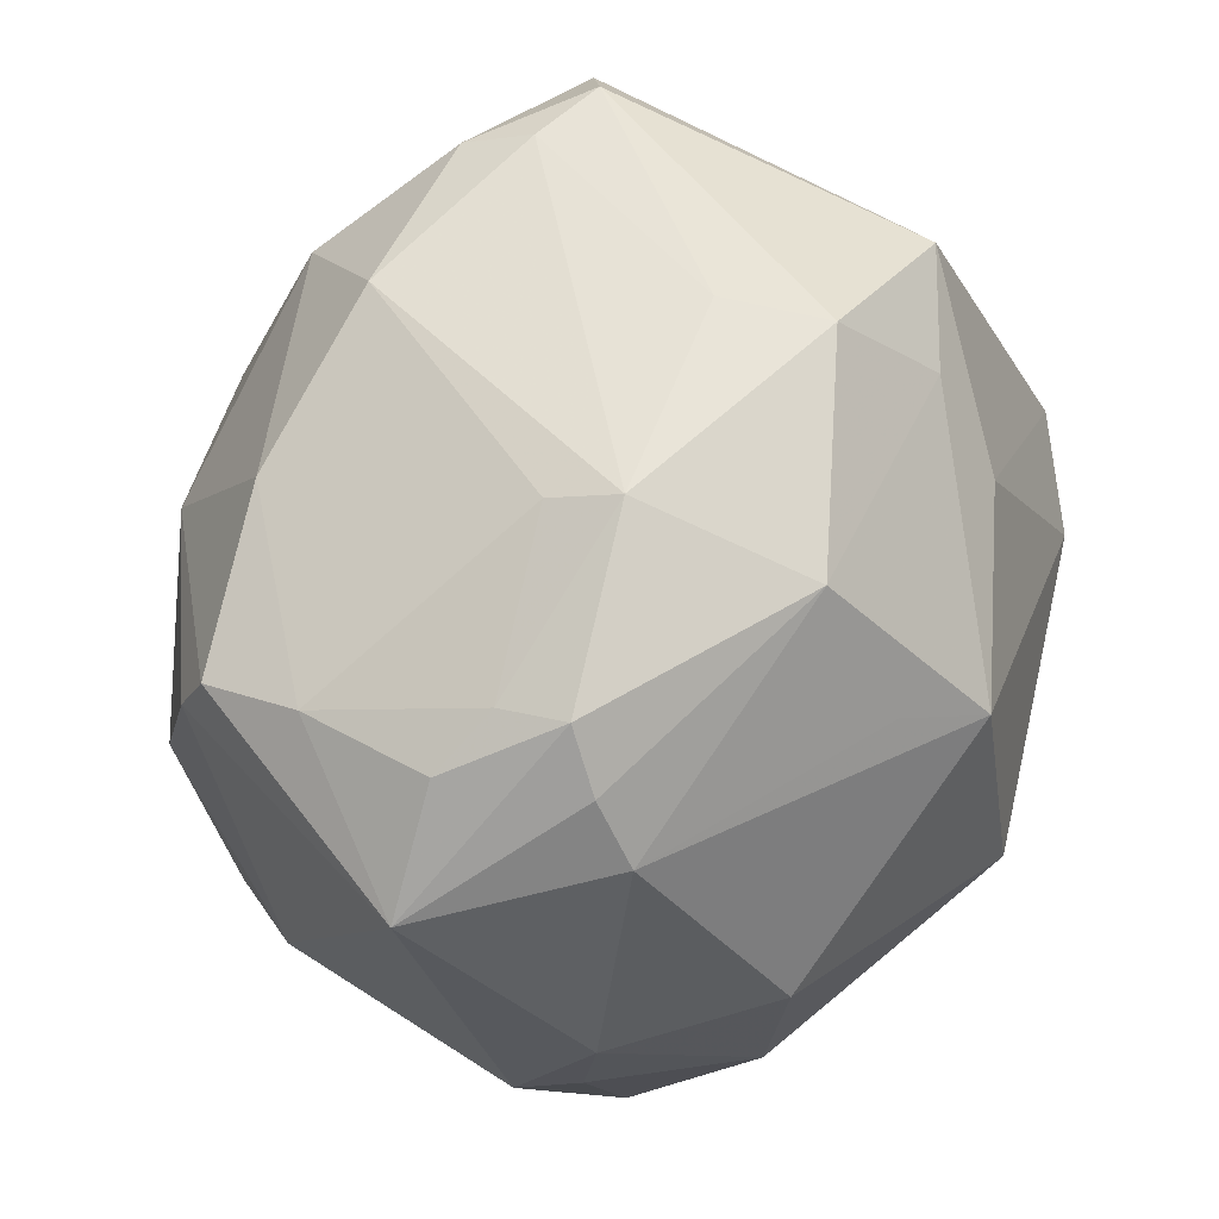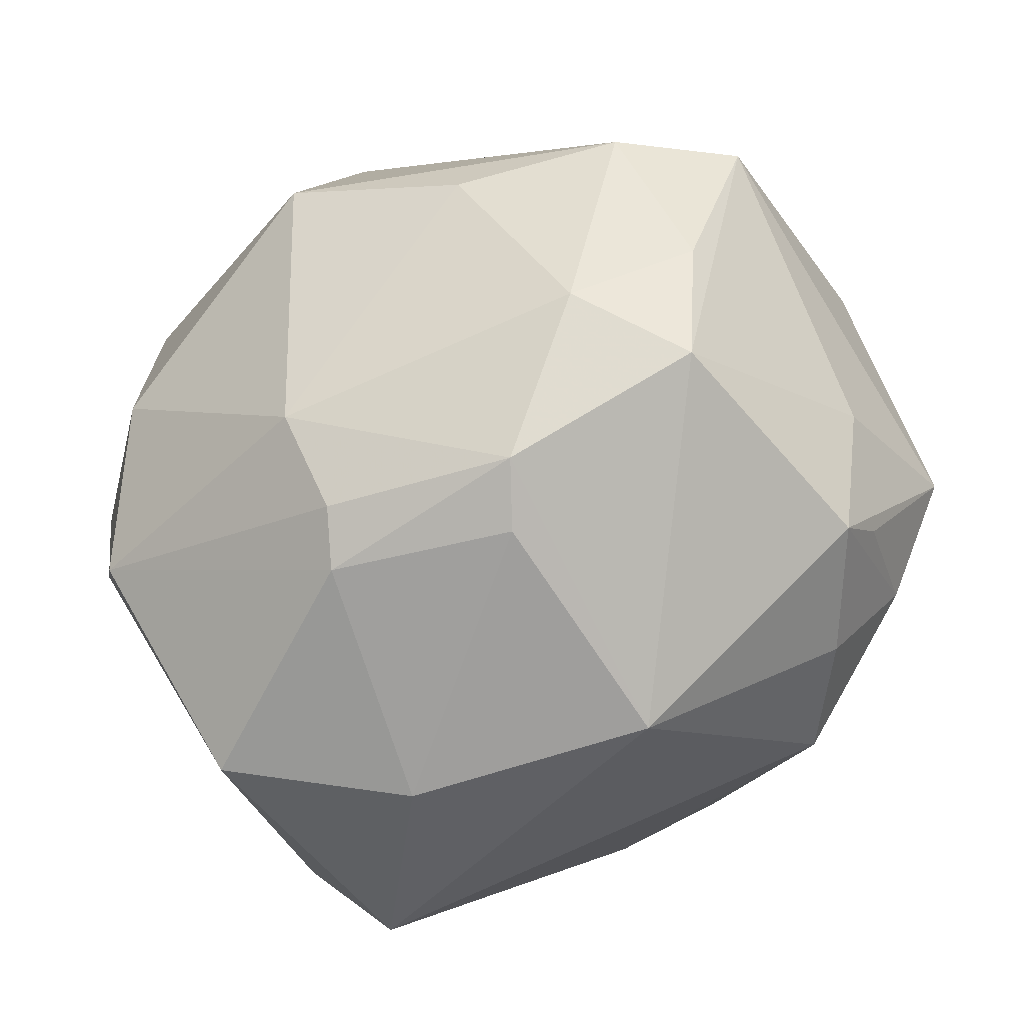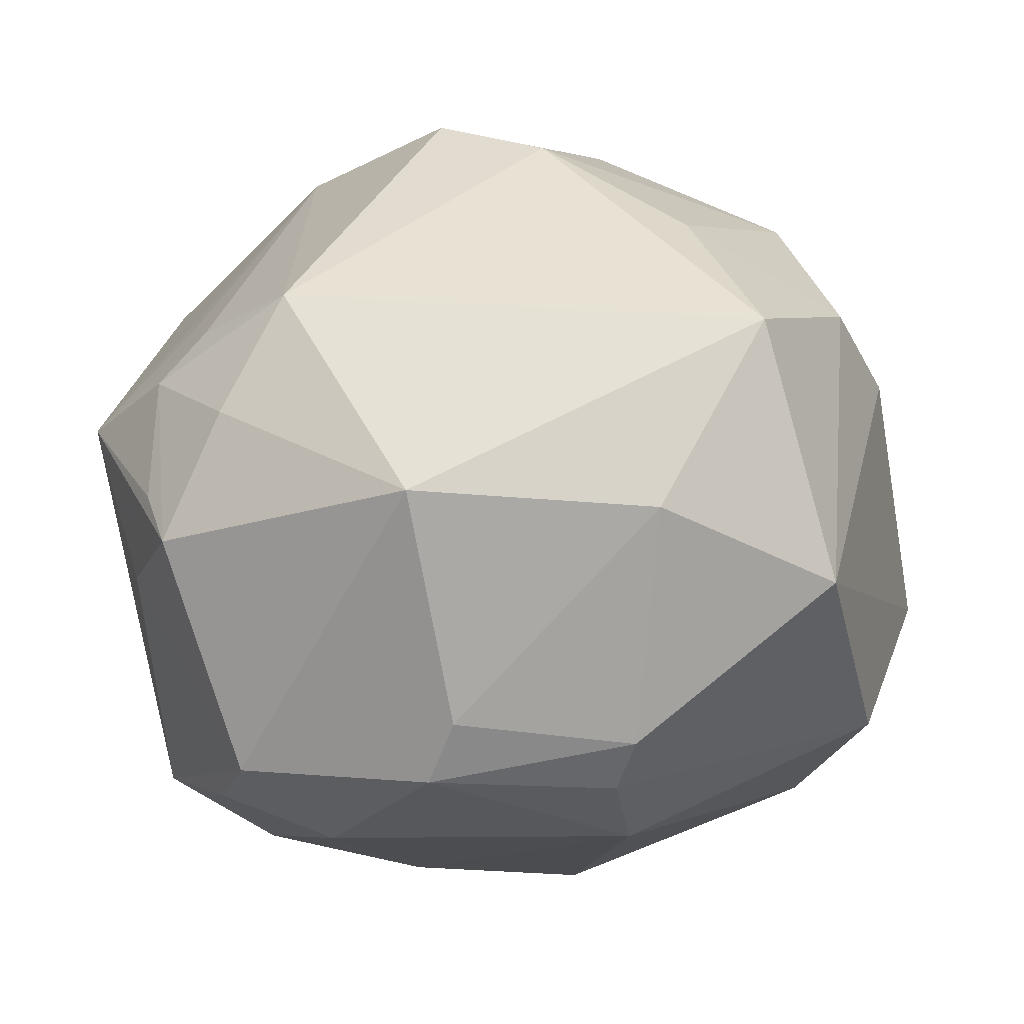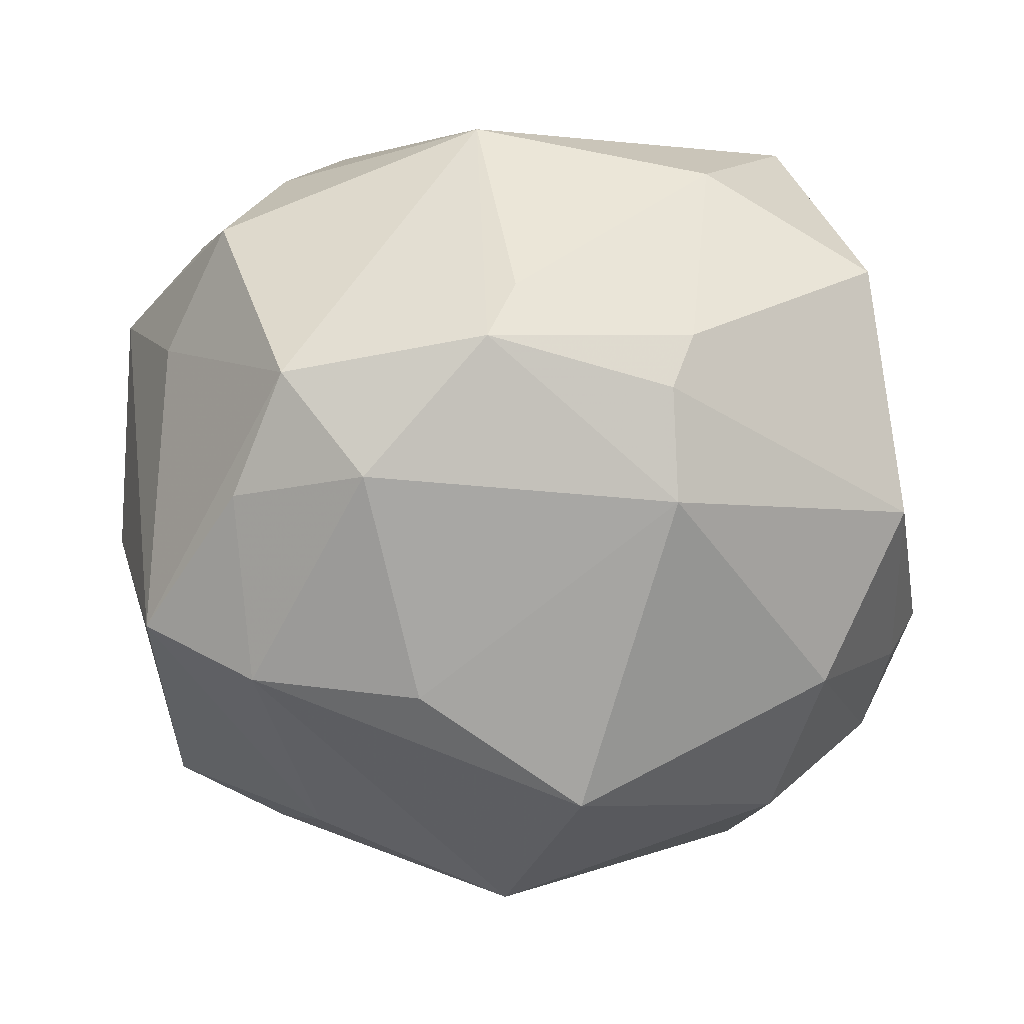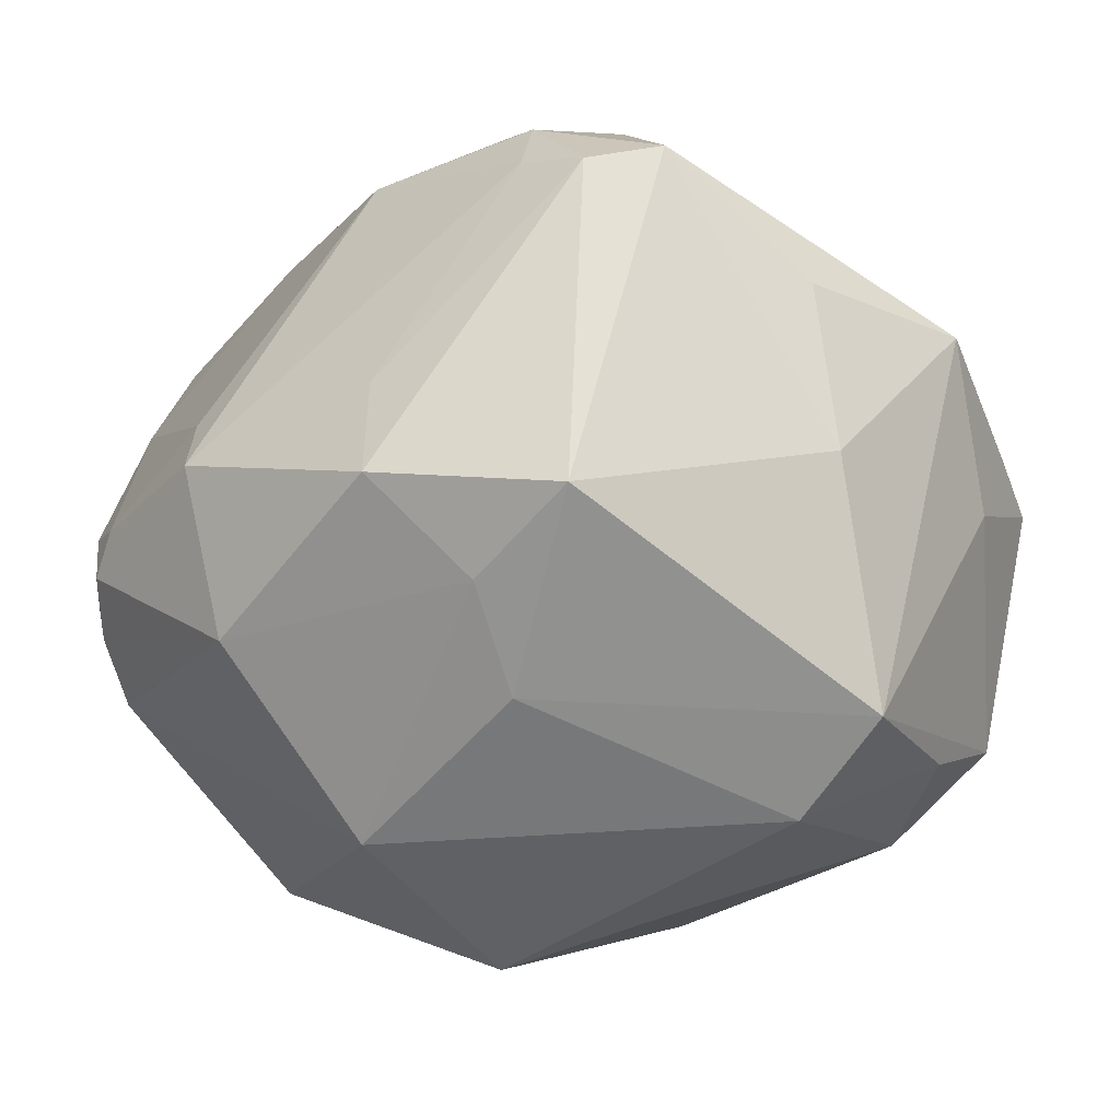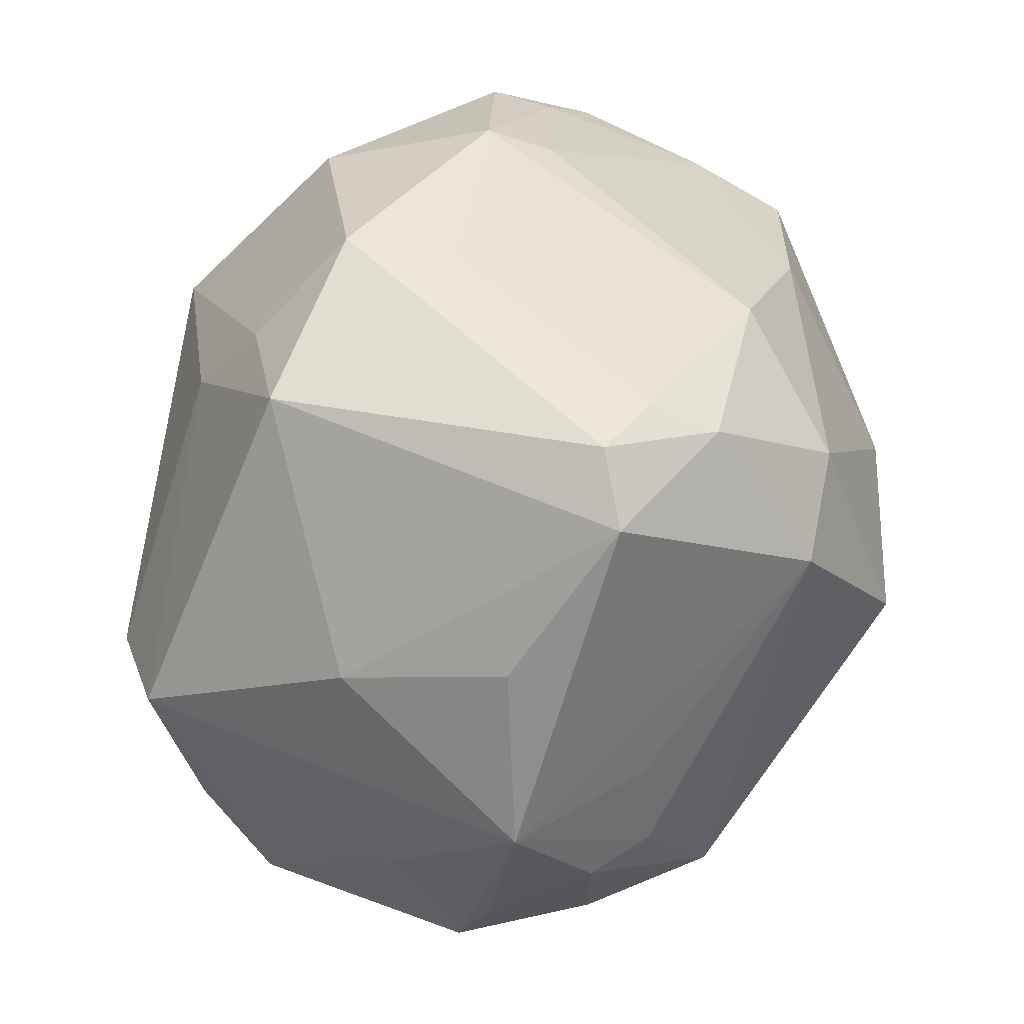
<metadata>
{"format":"obj","ext":"obj","renderer":"f3d","projection":"perspective","resolution":1024,"background":"white","views":[{"elev":69.6,"azim":114.6,"up":"+Y"},{"elev":-67.2,"azim":-157.0,"up":"+Y"},{"elev":9.6,"azim":-0.4,"up":"+Z"},{"elev":-49.2,"azim":-8.8,"up":"+Z"},{"elev":-28.4,"azim":-132.6,"up":"+Z"},{"elev":30.4,"azim":-76.9,"up":"+Y"}]}
</metadata>
<code>
v 0.01989 -0.01916 0.03719
v 0.03483 -0.04246 -0.0001969
v -0.04963 -0.01179 0.01228
v -0.03086 -0.03537 -0.02303
v 0.04637 0.0001516 -0.01803
v 0.03253 0.03004 0.0275
v 0.01123 -0.04043 -0.02381
v -0.03803 -0.008531 0.02426
v -0.04243 -0.0045 -0.03246
v -0.02881 0.03082 0.02981
v 0.00562 0.04864 -0.003741
v 0.03349 0.03503 -0.01736
v -0.04742 0.005536 -0.007714
v 0.03053 0.04086 -0.01226
v 0.0466 0.03154 0.0007824
v 0.007988 0.04581 0.003288
v 0.03254 0.03539 0.01679
v 0.007939 0.001706 -0.04712
v -0.03099 0.03438 0.02263
v 0.04347 -0.0128 0.01757
v -0.03697 0.03332 -0.01775
v 0.04144 -0.02424 -0.02062
v -0.01969 0.04491 -0.01384
v -0.03924 -0.03459 0.003046
v 0.008715 0.03059 -0.03326
v 0.03759 -0.0209 0.02676
v 0.03253 0.001843 0.03505
v -0.0117 -0.008184 -0.04293
v -0.01533 0.02218 0.04056
v -0.04402 -0.02139 -0.003721
v -0.02476 0.01352 0.04022
v 0.0335 0.02328 0.03006
v -0.03003 -0.005068 -0.03972
v -0.01818 0.04309 -0.002067
v 0.03455 0.04015 0.002098
v -0.03444 -0.02265 -0.02953
v 0.01219 0.03165 0.03182
v 0.0327 0.01193 -0.03382
v -0.03277 -0.03278 0.01734
v -0.008659 -0.0009204 0.0479
v 0.02615 0.04526 -0.007883
v 0.003504 -0.008242 0.04565
v -0.04765 0.008719 0.01096
v -0.01975 0.02492 -0.03201
v 0.04533 0.01147 -0.01906
v -0.04363 0.0259 0.02209
v 0.04947 -0.001238 -0.01179
v -0.04091 -0.02149 0.01913
v -0.01165 -0.04766 0.0109
v 0.00431 0.04377 -0.02311
v -0.04148 -0.02891 0.007128
v 0.01102 0.008994 0.04377
v 0.03484 -0.008105 -0.03284
v -0.009516 -0.04321 -0.02232
v -0.009073 0.03599 0.02998
v -0.03567 -0.01926 0.02477
v 0.01318 -0.04344 -0.01794
v 0.002954 0.02534 -0.04081
v 0.02714 0.04337 -0.000816
v -0.02582 -0.02871 0.02997
v -0.0209 -0.0301 -0.03256
v 0.01319 -0.03128 -0.03203
v 0.02702 -0.03861 0.0282
v 0.01542 -0.04695 0.008929
v -0.03915 0.03317 0.01933
v -0.006751 -0.04529 -0.01527
v -0.02389 0.03392 -0.02356
f 39 24 49
f 53 18 38
f 22 62 53
f 53 62 18
f 38 18 58
f 15 17 6
f 32 15 6
f 32 27 20
f 20 15 32
f 20 27 26
f 26 2 20
f 63 2 26
f 19 55 11
f 11 34 19
f 19 34 65
f 11 55 16
f 6 17 37
f 17 16 37
f 37 16 55
f 46 21 13
f 65 21 46
f 63 49 64
f 64 2 63
f 64 49 66
f 7 62 22
f 11 41 50
f 58 50 25
f 47 15 20
f 20 2 47
f 47 2 22
f 17 15 35
f 35 15 41
f 38 58 12
f 58 25 12
f 12 25 50
f 1 42 63
f 27 42 1
f 63 26 1
f 1 26 27
f 27 32 52
f 52 32 6
f 6 37 52
f 40 42 52
f 52 42 27
f 40 52 29
f 29 37 55
f 29 52 37
f 48 24 39
f 43 46 13
f 13 3 43
f 43 3 46
f 9 3 13
f 13 21 9
f 21 44 9
f 22 2 57
f 57 7 22
f 57 64 66
f 2 64 57
f 67 50 58
f 67 44 21
f 58 44 67
f 22 53 5
f 5 47 22
f 59 16 17
f 17 35 59
f 11 16 59
f 59 41 11
f 59 35 41
f 41 15 14
f 15 12 14
f 14 50 41
f 14 12 50
f 62 7 54
f 54 57 66
f 7 57 54
f 66 49 54
f 55 19 10
f 10 29 55
f 10 19 65
f 65 46 10
f 40 29 31
f 31 10 46
f 29 10 31
f 31 3 8
f 46 3 31
f 51 3 24
f 24 48 51
f 51 48 3
f 56 31 8
f 8 3 56
f 3 48 56
f 24 3 30
f 3 9 30
f 18 62 28
f 23 67 21
f 50 67 23
f 23 21 65
f 65 34 23
f 23 34 11
f 11 50 23
f 15 47 45
f 47 5 45
f 38 12 45
f 45 12 15
f 45 53 38
f 45 5 53
f 24 30 4
f 4 30 9
f 4 49 24
f 4 54 49
f 40 31 60
f 31 56 60
f 60 56 48
f 60 42 40
f 60 48 39
f 39 49 60
f 63 42 60
f 60 49 63
f 61 28 62
f 54 4 61
f 62 54 61
f 28 61 33
f 33 44 58
f 33 9 44
f 33 58 18
f 18 28 33
f 36 4 9
f 36 61 4
f 9 33 36
f 36 33 61

</code>
